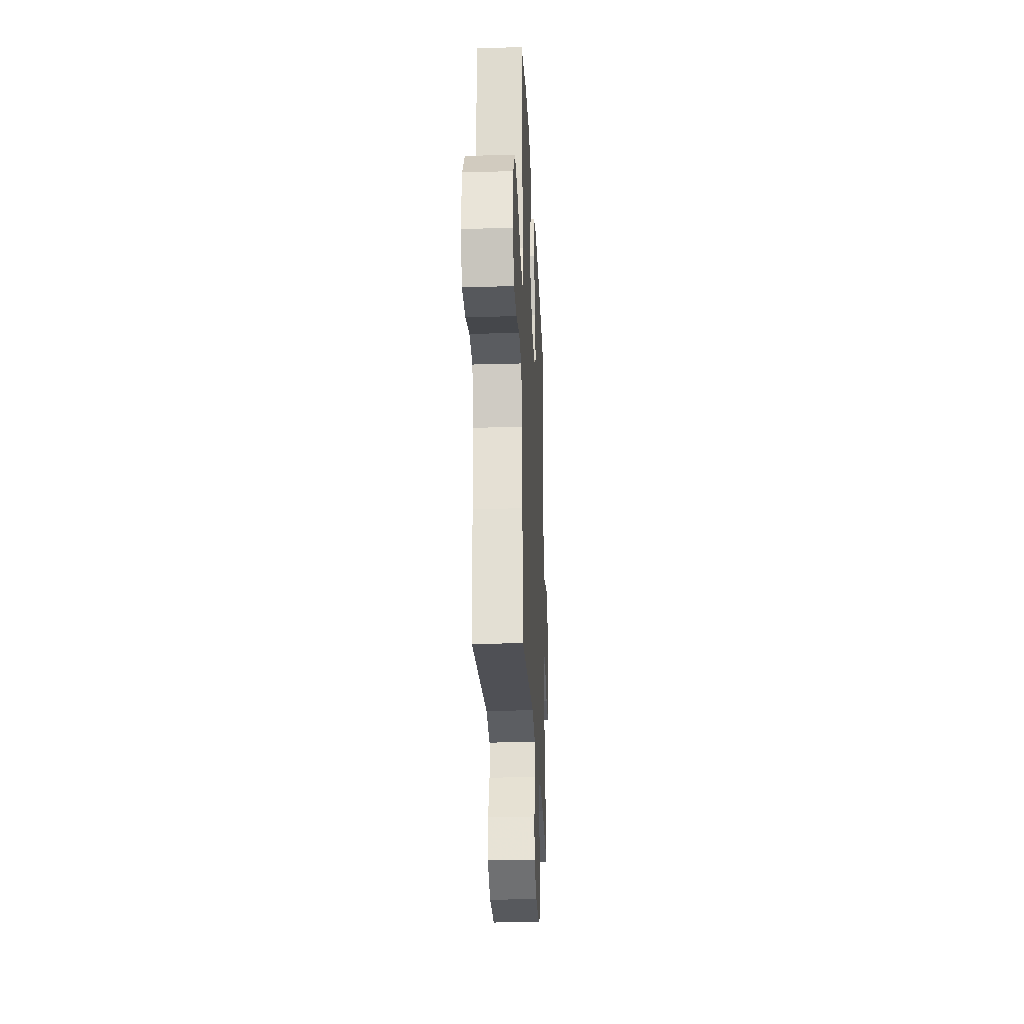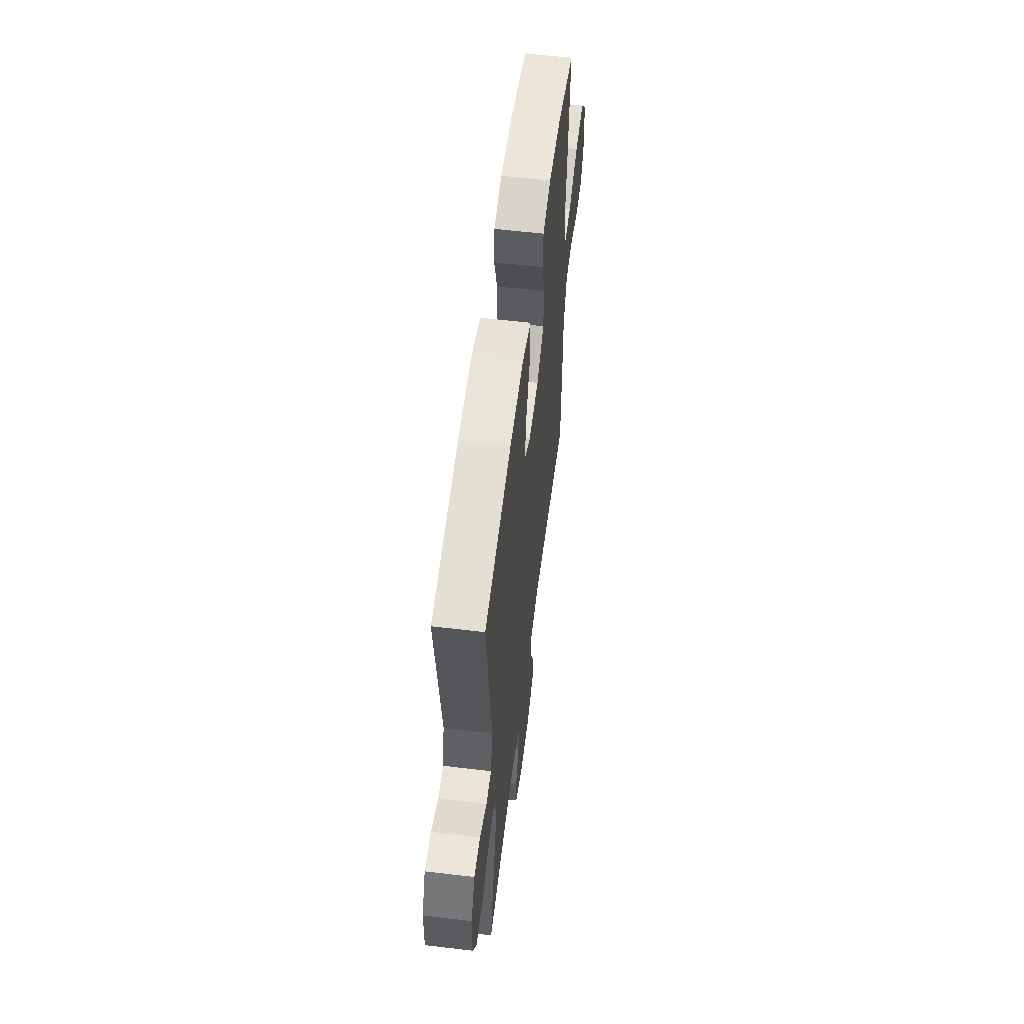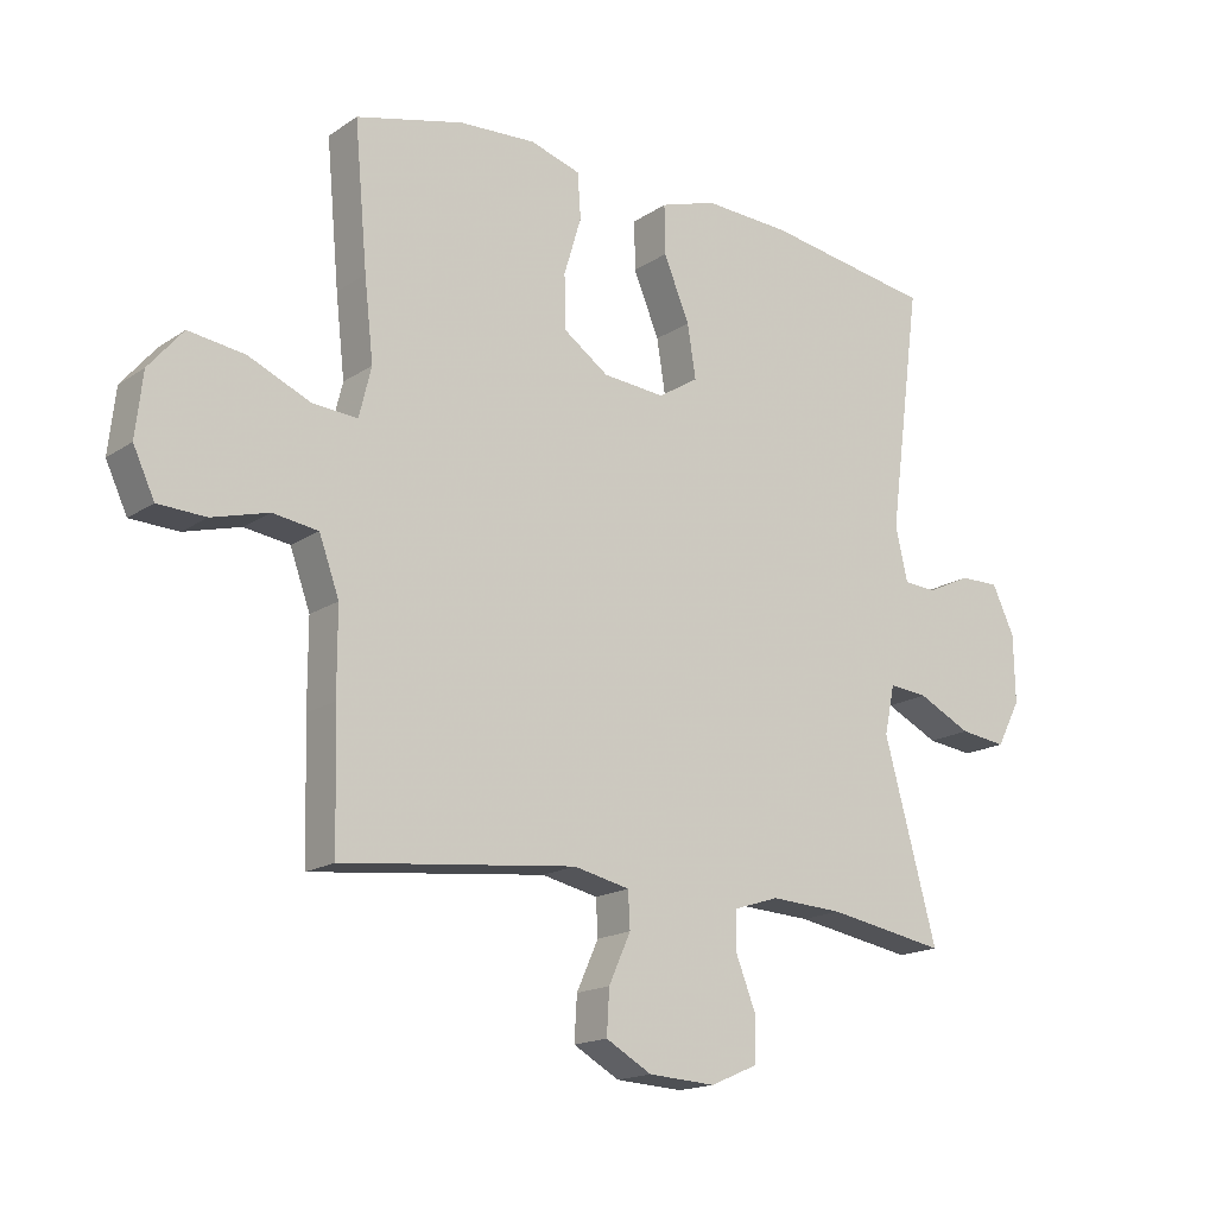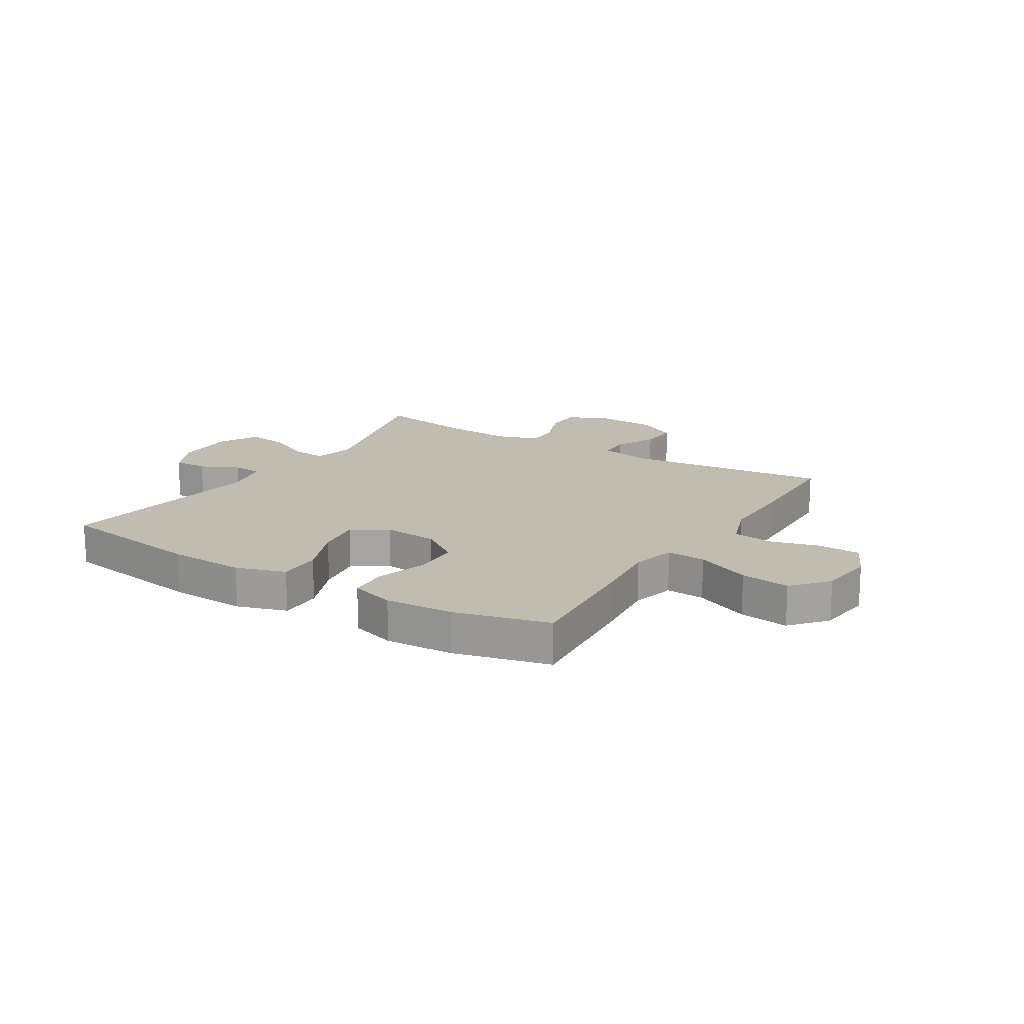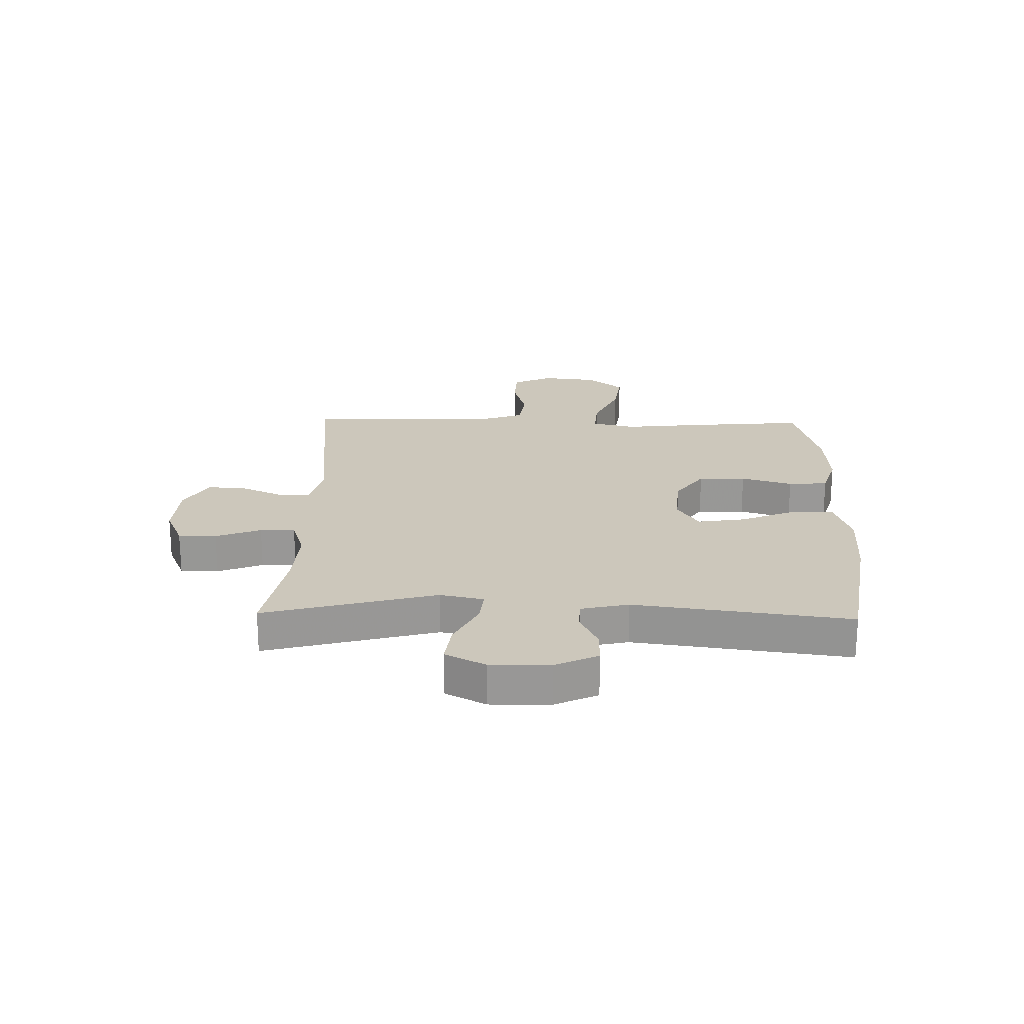
<metadata>
{"format":"obj","ext":"obj","renderer":"f3d","projection":"perspective","resolution":1024,"background":"white","views":[{"elev":-25.7,"azim":92.6,"up":"+Z"},{"elev":57.4,"azim":-82.9,"up":"+Z"},{"elev":-16.8,"azim":142.8,"up":"+Z"},{"elev":16.5,"azim":31.9,"up":"+Y"},{"elev":21.6,"azim":-88.6,"up":"+Y"}]}
</metadata>
<code>
v -0.5 0.07 0.5
v -0.239 0.07 0.541
v -0.104 0.07 0.547
v -0.017 0.07 0.519
v -0.018 0.07 0.443
v -0.058 0.07 0.347
v -0.071 0.07 0.265
v -0.009 0.07 0.226
v 0.087 0.07 0.234
v 0.157 0.07 0.283
v 0.159 0.07 0.366
v 0.132 0.07 0.456
v 0.137 0.07 0.525
v 0.215 0.07 0.549
v 0.334 0.07 0.542
v 0.5 0.07 0.5
v 0.48 0.07 0.28
v 0.466 0.07 0.156
v 0.485 0.07 0.079
v 0.554 0.07 0.084
v 0.65 0.07 0.126
v 0.737 0.07 0.138
v 0.79 0.07 0.075
v 0.801 0.07 -0.023
v 0.768 0.07 -0.094
v 0.694 0.07 -0.097
v 0.607 0.07 -0.073
v 0.537 0.07 -0.083
v 0.506 0.07 -0.169
v 0.506 0.07 -0.298
v 0.5 0.07 -0.5
v 0.138 0.07 -0.46
v 0.051 0.07 -0.479
v 0.048 0.07 -0.535
v 0.082 0.07 -0.61
v 0.086 0.07 -0.678
v 0.015 0.07 -0.718
v -0.089 0.07 -0.724
v -0.163 0.07 -0.692
v -0.164 0.07 -0.625
v -0.133 0.07 -0.546
v -0.132 0.07 -0.485
v -0.203 0.07 -0.462
v -0.316 0.07 -0.468
v -0.5 0.07 -0.5
v -0.418 0.07 -0.199
v -0.434 0.07 -0.123
v -0.494 0.07 -0.129
v -0.577 0.07 -0.17
v -0.649 0.07 -0.179
v -0.686 0.07 -0.109
v -0.684 0.07 -0.004
v -0.649 0.07 0.07
v -0.588 0.07 0.069
v -0.52 0.07 0.037
v -0.469 0.07 0.04
v -0.45 0.07 0.123
v -0.5 0 0.5
v -0.239 0 0.541
v -0.104 0 0.547
v -0.017 0 0.519
v -0.018 0 0.443
v -0.058 0 0.347
v -0.071 0 0.265
v -0.009 0 0.226
v 0.087 0 0.234
v 0.157 0 0.283
v 0.159 0 0.366
v 0.132 0 0.456
v 0.137 0 0.525
v 0.215 0 0.549
v 0.334 0 0.542
v 0.5 0 0.5
v 0.48 0 0.28
v 0.466 0 0.156
v 0.485 0 0.079
v 0.554 0 0.084
v 0.65 0 0.126
v 0.737 0 0.138
v 0.79 0 0.075
v 0.801 0 -0.023
v 0.768 0 -0.094
v 0.694 0 -0.097
v 0.607 0 -0.073
v 0.537 0 -0.083
v 0.506 0 -0.169
v 0.506 0 -0.298
v 0.5 0 -0.5
v 0.138 0 -0.46
v 0.051 0 -0.479
v 0.048 0 -0.535
v 0.082 0 -0.61
v 0.086 0 -0.678
v 0.015 0 -0.718
v -0.089 0 -0.724
v -0.163 0 -0.692
v -0.164 0 -0.625
v -0.133 0 -0.546
v -0.132 0 -0.485
v -0.203 0 -0.462
v -0.316 0 -0.468
v -0.5 0 -0.5
v -0.418 0 -0.199
v -0.434 0 -0.123
v -0.494 0 -0.129
v -0.577 0 -0.17
v -0.649 0 -0.179
v -0.686 0 -0.109
v -0.684 0 -0.004
v -0.649 0 0.07
v -0.588 0 0.069
v -0.52 0 0.037
v -0.469 0 0.04
v -0.45 0 0.123
f 53 54 55
f 52 53 55
f 51 52 55
f 50 51 55
f 49 50 55
f 48 49 55
f 47 48 55 56
f 44 45 46
f 43 44 46 47
f 47 56 57
f 43 47 57
f 42 43 57
f 39 40 41
f 38 39 41
f 37 38 41
f 36 37 41
f 35 36 41
f 34 35 41
f 33 34 41 42
f 29 30 31 32
f 42 57 1
f 33 42 1
f 32 33 1
f 29 32 1
f 28 29 1
f 25 26 27
f 24 25 27
f 23 24 27
f 22 23 27
f 21 22 27
f 20 21 27
f 16 17 18
f 15 16 18
f 14 15 18
f 13 14 18
f 12 13 18
f 11 12 18
f 10 11 18 19
f 9 10 19
f 8 9 19
f 4 5 6
f 3 4 6
f 2 3 6
f 1 2 6
f 1 6 7
f 19 20 27 28
f 8 19 28
f 8 28 1
f 1 7 8
f 112 111 110
f 112 110 109
f 112 109 108
f 112 108 107
f 112 107 106
f 112 106 105
f 113 112 105 104
f 103 102 101
f 104 103 101 100
f 114 113 104
f 114 104 100
f 114 100 99
f 98 97 96
f 98 96 95
f 98 95 94
f 98 94 93
f 98 93 92
f 98 92 91
f 99 98 91 90
f 89 88 87 86
f 58 114 99
f 58 99 90
f 58 90 89
f 58 89 86
f 58 86 85
f 84 83 82
f 84 82 81
f 84 81 80
f 84 80 79
f 84 79 78
f 84 78 77
f 75 74 73
f 75 73 72
f 75 72 71
f 75 71 70
f 75 70 69
f 75 69 68
f 76 75 68 67
f 76 67 66
f 76 66 65
f 63 62 61
f 63 61 60
f 63 60 59
f 63 59 58
f 64 63 58
f 85 84 77 76
f 85 76 65
f 58 85 65
f 65 64 58
f 1 58 59 2
f 2 59 60 3
f 3 60 61 4
f 4 61 62 5
f 5 62 63 6
f 6 63 64 7
f 7 64 65 8
f 8 65 66 9
f 9 66 67 10
f 10 67 68 11
f 11 68 69 12
f 12 69 70 13
f 13 70 71 14
f 14 71 72 15
f 15 72 73 16
f 16 73 74 17
f 17 74 75 18
f 18 75 76 19
f 19 76 77 20
f 20 77 78 21
f 21 78 79 22
f 22 79 80 23
f 23 80 81 24
f 24 81 82 25
f 25 82 83 26
f 26 83 84 27
f 27 84 85 28
f 28 85 86 29
f 29 86 87 30
f 30 87 88 31
f 31 88 89 32
f 32 89 90 33
f 33 90 91 34
f 34 91 92 35
f 35 92 93 36
f 36 93 94 37
f 37 94 95 38
f 38 95 96 39
f 39 96 97 40
f 40 97 98 41
f 41 98 99 42
f 42 99 100 43
f 43 100 101 44
f 44 101 102 45
f 45 102 103 46
f 46 103 104 47
f 47 104 105 48
f 48 105 106 49
f 49 106 107 50
f 50 107 108 51
f 51 108 109 52
f 52 109 110 53
f 53 110 111 54
f 54 111 112 55
f 55 112 113 56
f 56 113 114 57
f 57 114 58 1

</code>
